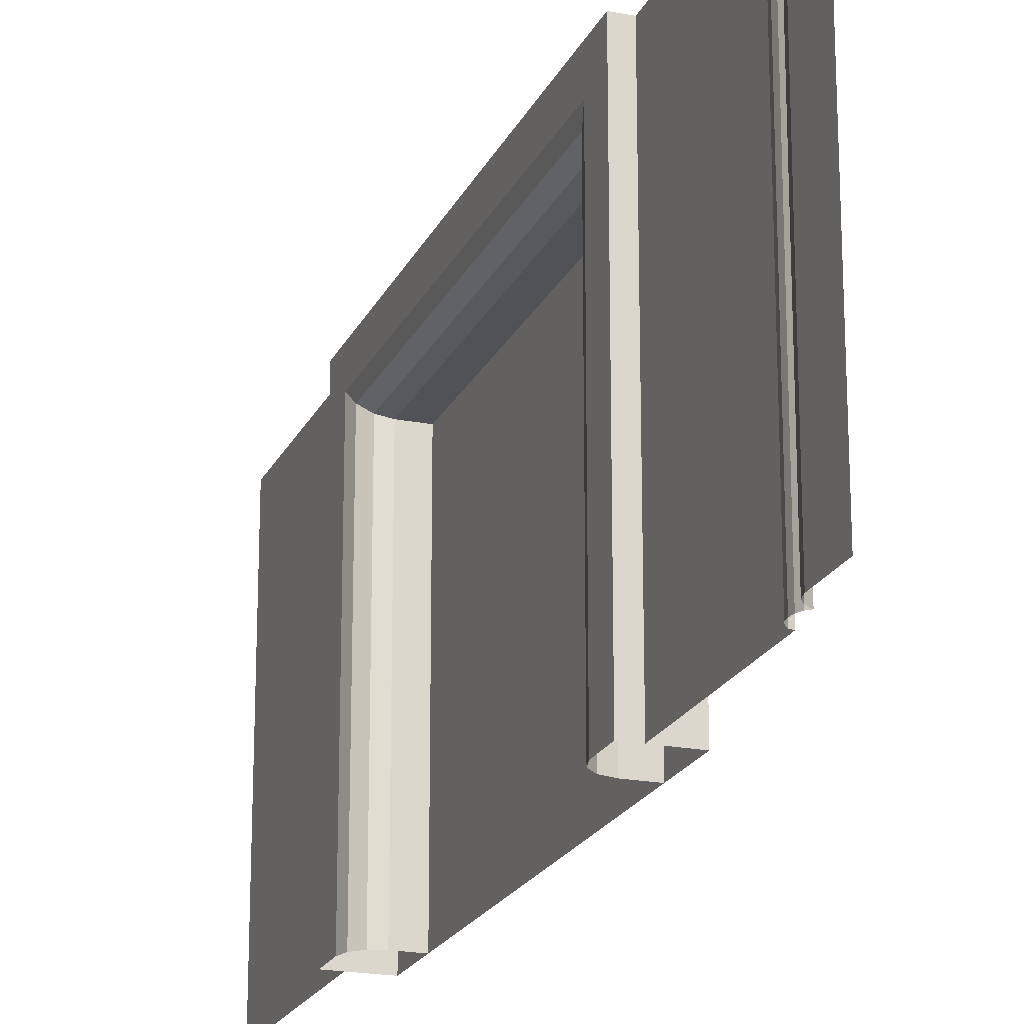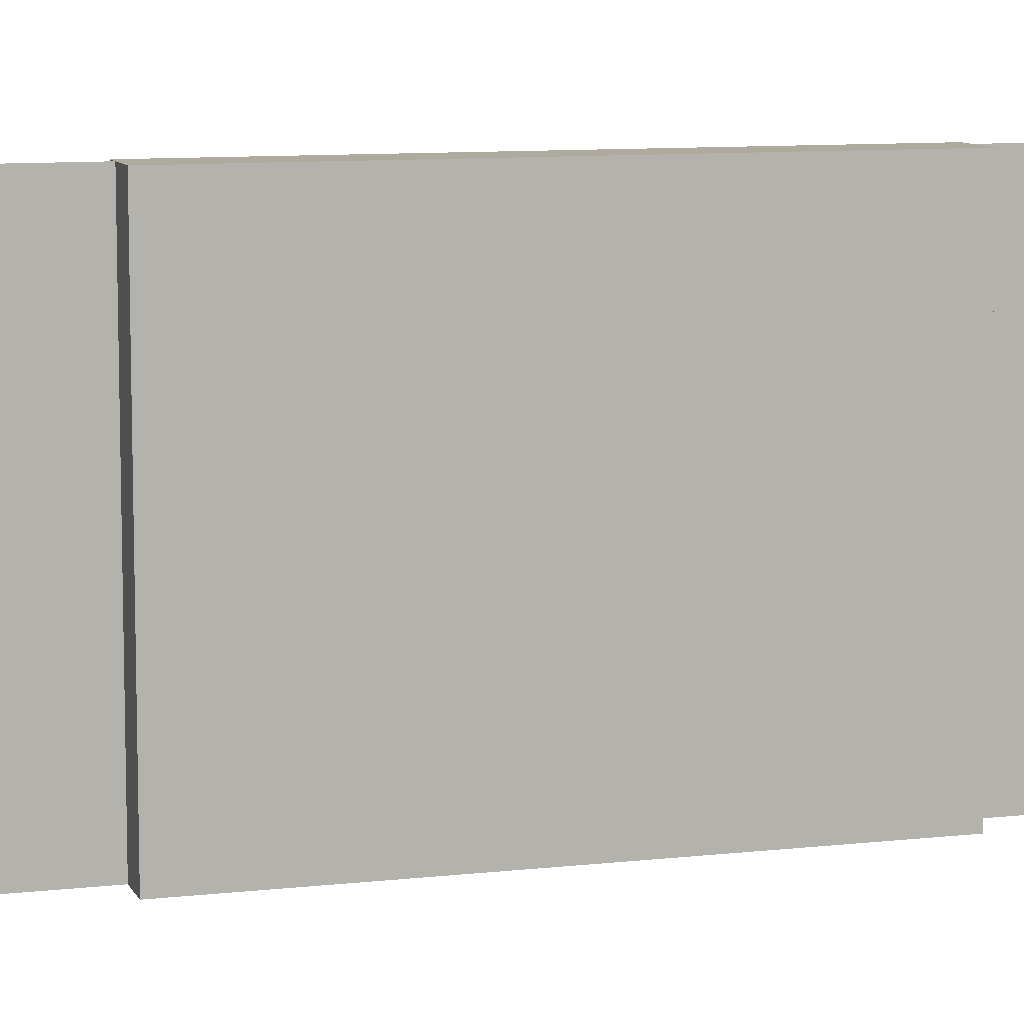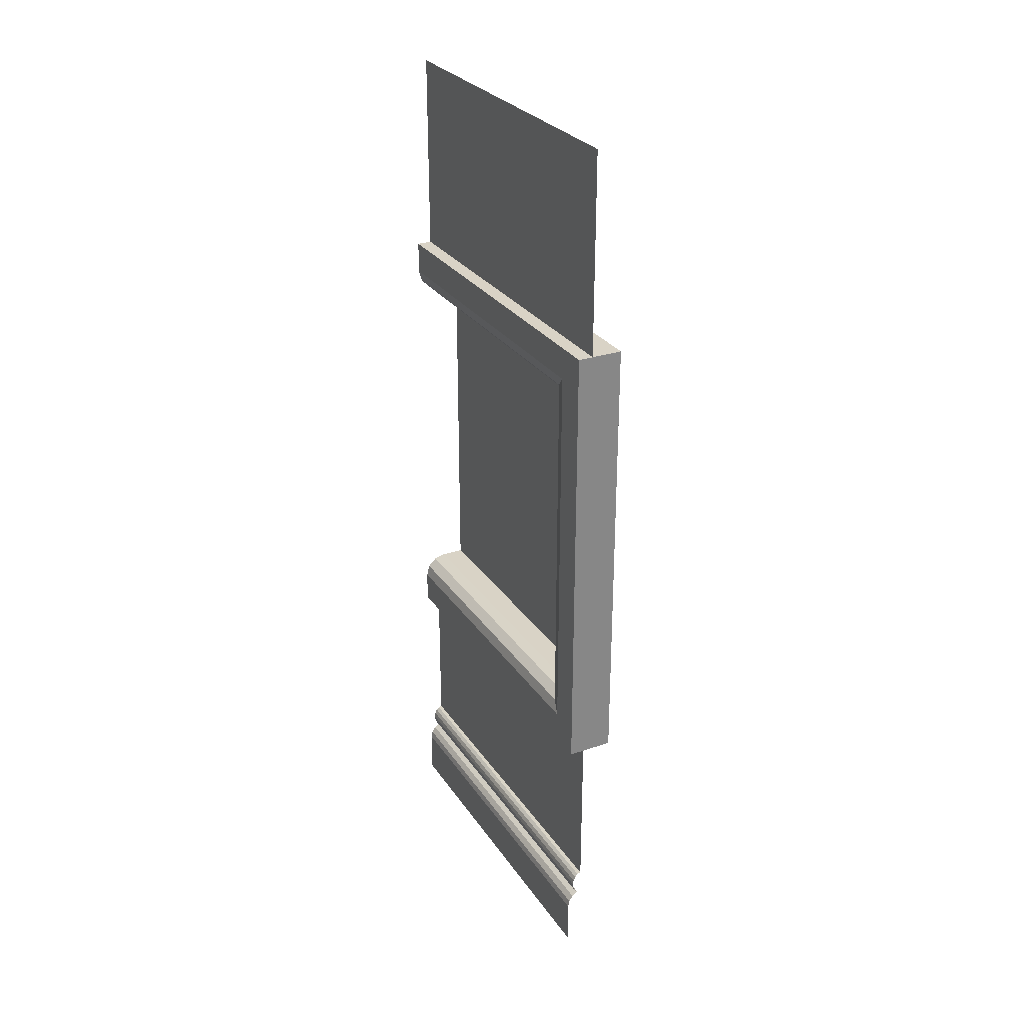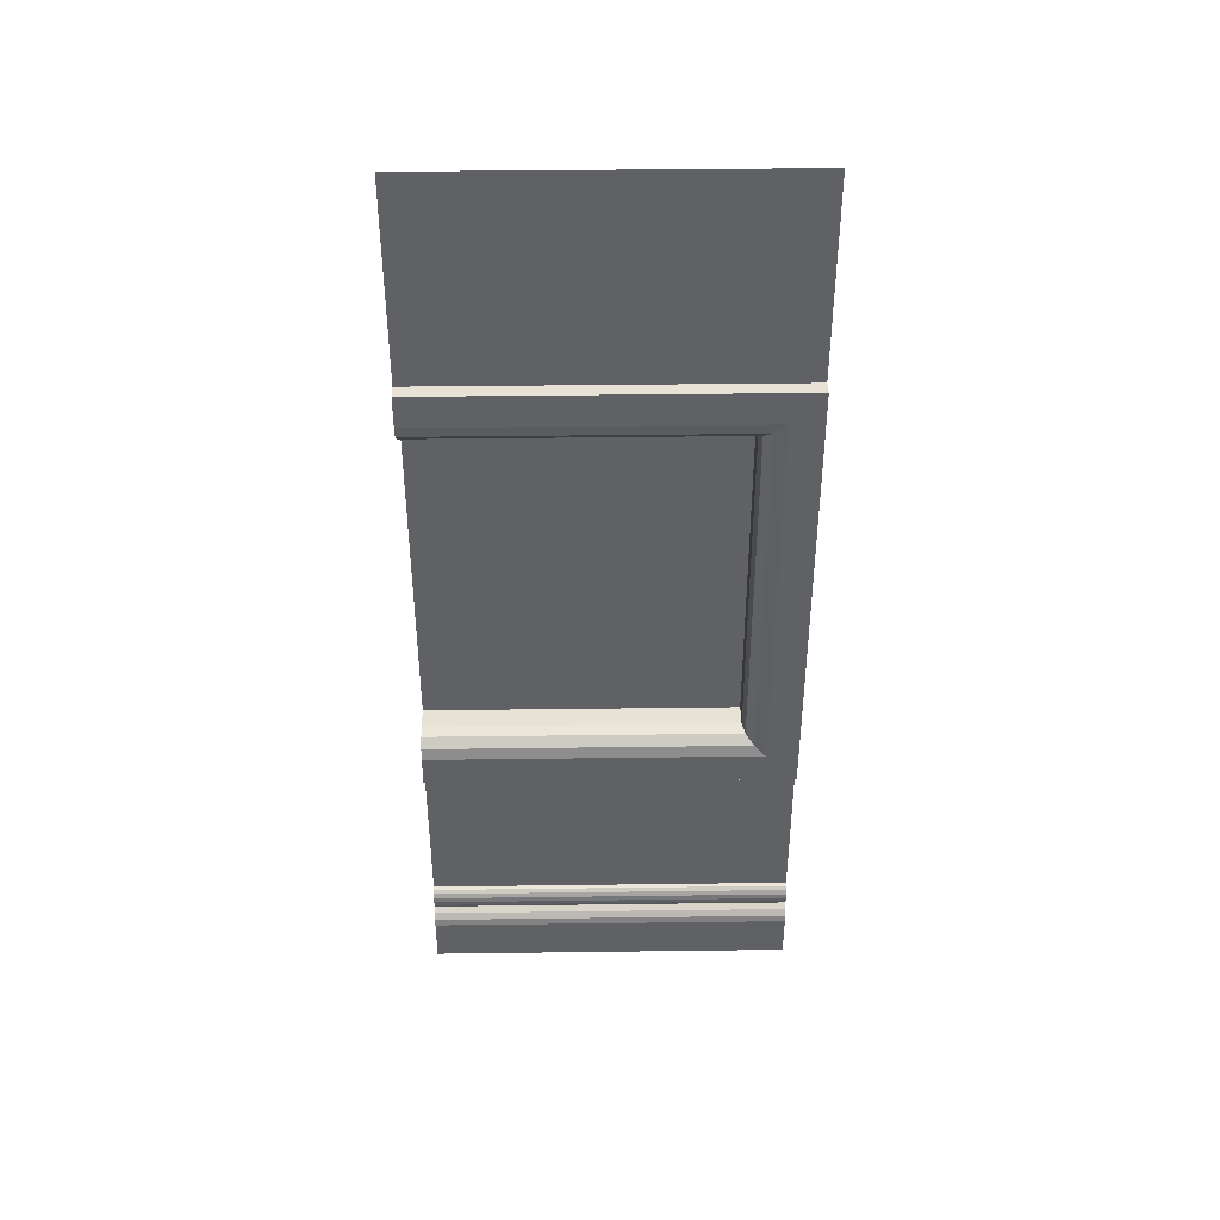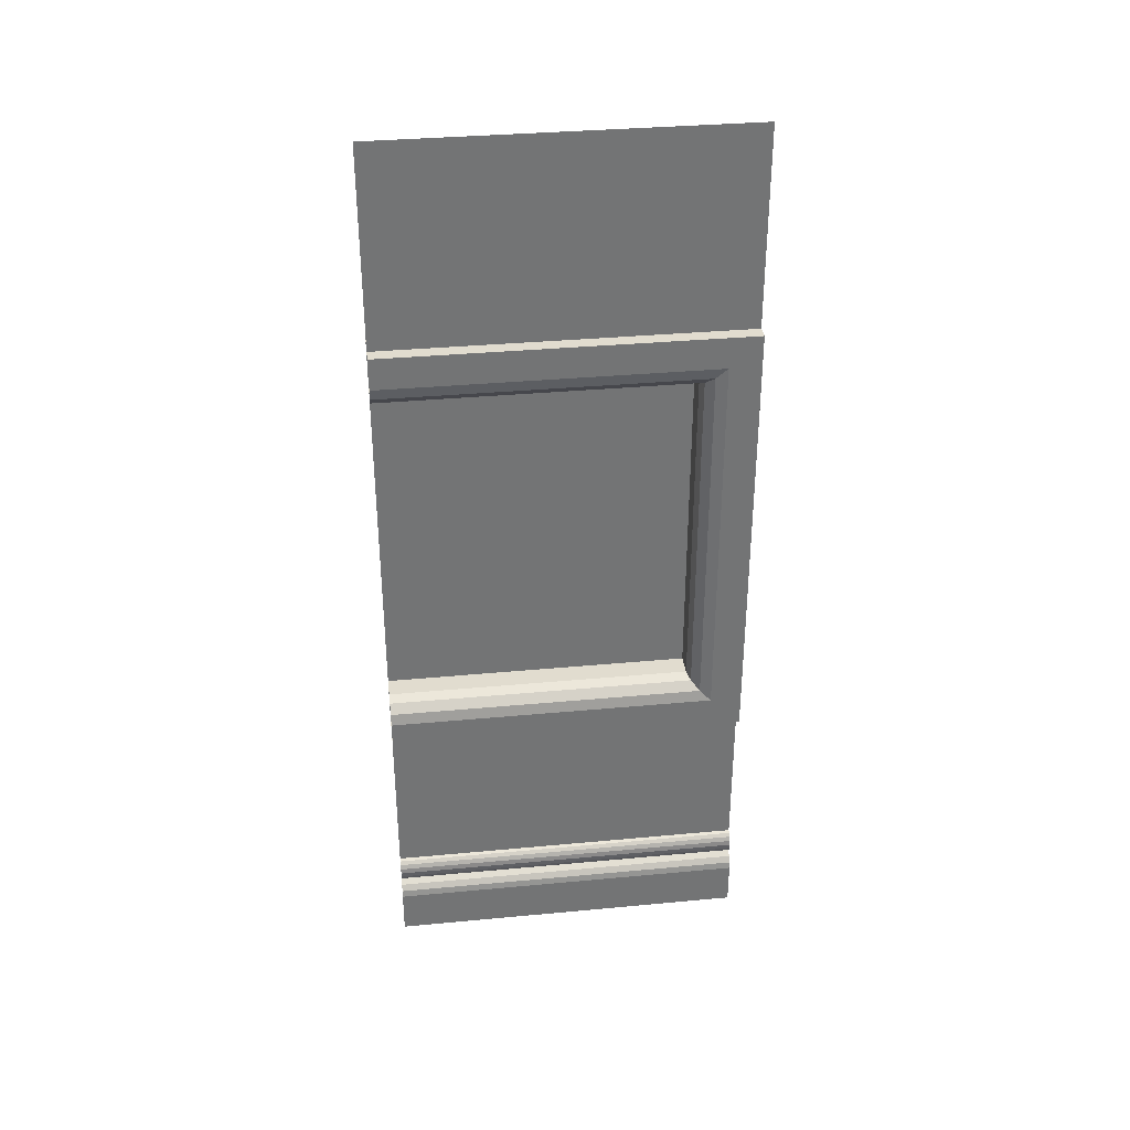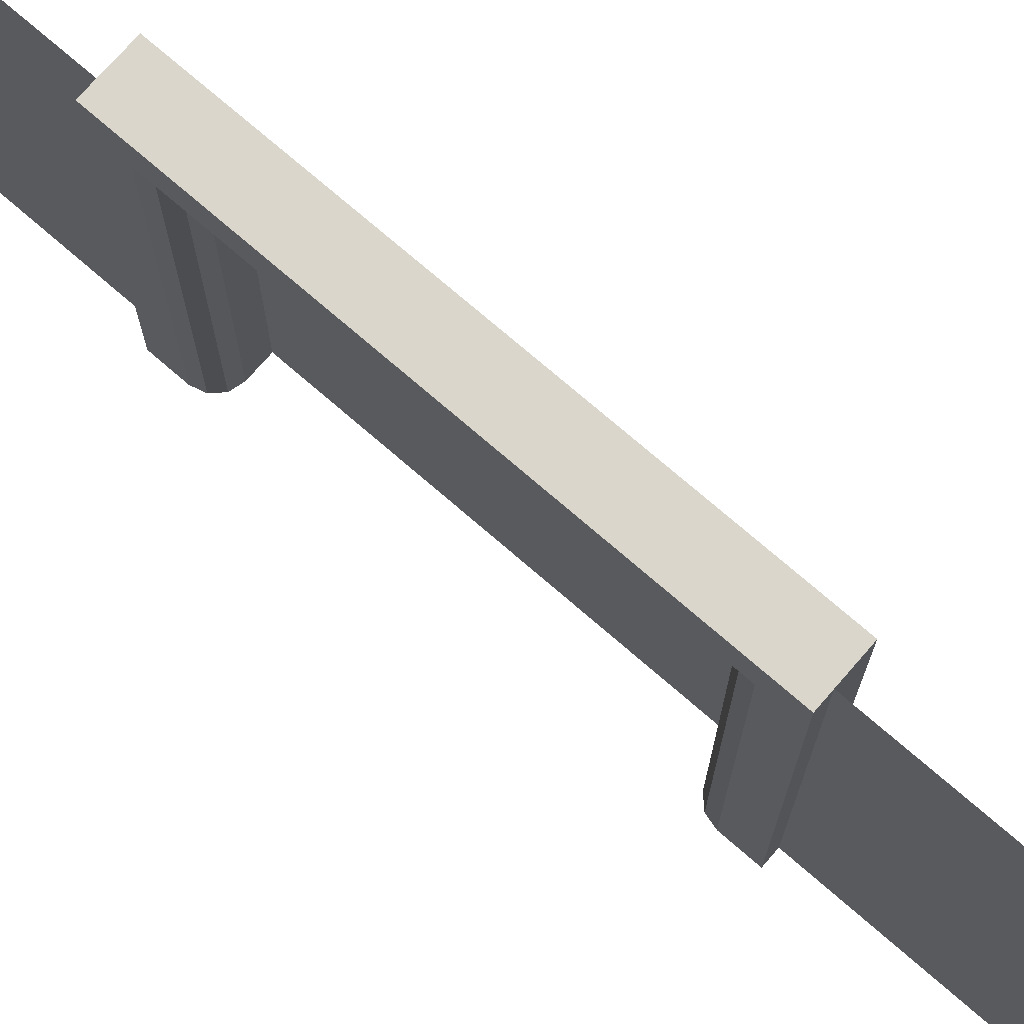
<metadata>
{"format":"obj","ext":"obj","renderer":"f3d","projection":"perspective","resolution":1024,"background":"white","views":[{"elev":-20.6,"azim":-19.5,"up":"+Z"},{"elev":9.3,"azim":73.0,"up":"+Z"},{"elev":28.3,"azim":-27.2,"up":"+Y"},{"elev":40.5,"azim":-90.9,"up":"+Y"},{"elev":34.4,"azim":-97.2,"up":"+Y"},{"elev":73.5,"azim":-49.0,"up":"+Z"}]}
</metadata>
<code>
o WindowEndRight_Plane.013
v 0.375 0.7 -0.5
v 0.5 1.8 -0.5
v 0.5 0.7 -0.5
v 0.5 1.8 0.35
v 0.375 0.7 0.5
v 0.5 1.95 -0.5
v 0.375 1.95 -0.5
v 0.5 1.95 0.5
v 0.375 1.95 0.5
v 0.4154 1.95 -0.5
v 0.4154 1.95 0.5
v 0.4154 2.5 -0.5
v 0.4154 2.5 0.5
v 0.5 0.7 0.5
v 0.4375 1.8 -0.5
v 0.375 1.863 -0.5
v 0.4062 1.808 -0.5
v 0.3834 1.831 -0.5
v 0.5 0.85 -0.5
v 0.5 0.85 0.35
v 0.375 1.863 0.4125
v 0.4375 1.8 0.35
v 0.3834 1.831 0.3812
v 0.4062 1.808 0.3584
v 0.4375 0.85 0.35
v 0.375 0.7875 0.4125
v 0.4062 0.8416 0.3584
v 0.3834 0.8187 0.3812
v 0.375 0.7875 -0.5
v 0.4375 0.85 -0.5
v 0.3834 0.8187 -0.5
v 0.4062 0.8416 -0.5
v 0.4154 0.2433 0.5
v 0.4154 0.7 -0.5
v 0.4154 0.7 0.5
v 0.4154 0.2433 -0.5
v 0.4059 0.1712 0.5
v 0.4059 0.1712 -0.5
v 0.3896 0.1604 0.5
v 0.3896 0.1604 -0.5
v 0.3788 0.1441 0.5
v 0.3788 0.1441 -0.5
v 0.375 0.125 0.5
v 0.375 0.125 -0.5
v 0.3904 0.2058 0.5
v 0.3923 0.1915 -0.5
v 0.3923 0.1915 0.5
v 0.3978 0.1793 -0.5
v 0.3978 0.1793 0.5
v 0.4059 0.2405 0.5
v 0.4059 0.2405 -0.5
v 0.3978 0.2324 0.5
v 0.3978 0.2324 -0.5
v 0.3923 0.2202 0.5
v 0.3923 0.2202 -0.5
v 0.3904 0.2058 -0.5
v 0.375 0 0.5
v 0.375 0 -0.5
f 8 6 3 14
f 10 11 13 12
f 36 33 35 34
f 28 31 29 26
f 2 4 22 15
f 27 32 31 28
f 25 30 32 27
f 8 6 7 9
f 21 26 5 9
f 5 26 29 1
f 7 16 21 9
f 15 22 24 17
f 17 24 23 18
f 18 23 21 16
f 20 19 30 25
f 5 1 3 14
f 14 8 9 5
f 28 26 21 23
f 27 28 23 24
f 25 27 24 22
f 22 4 20 25
f 37 38 40 39
f 39 40 42 41
f 41 42 44 43
f 47 45 56 46
f 49 47 46 48
f 37 49 48 38
f 50 51 53 52
f 52 53 55 54
f 54 55 56 45
f 51 50 33 36
f 43 44 58 57

</code>
